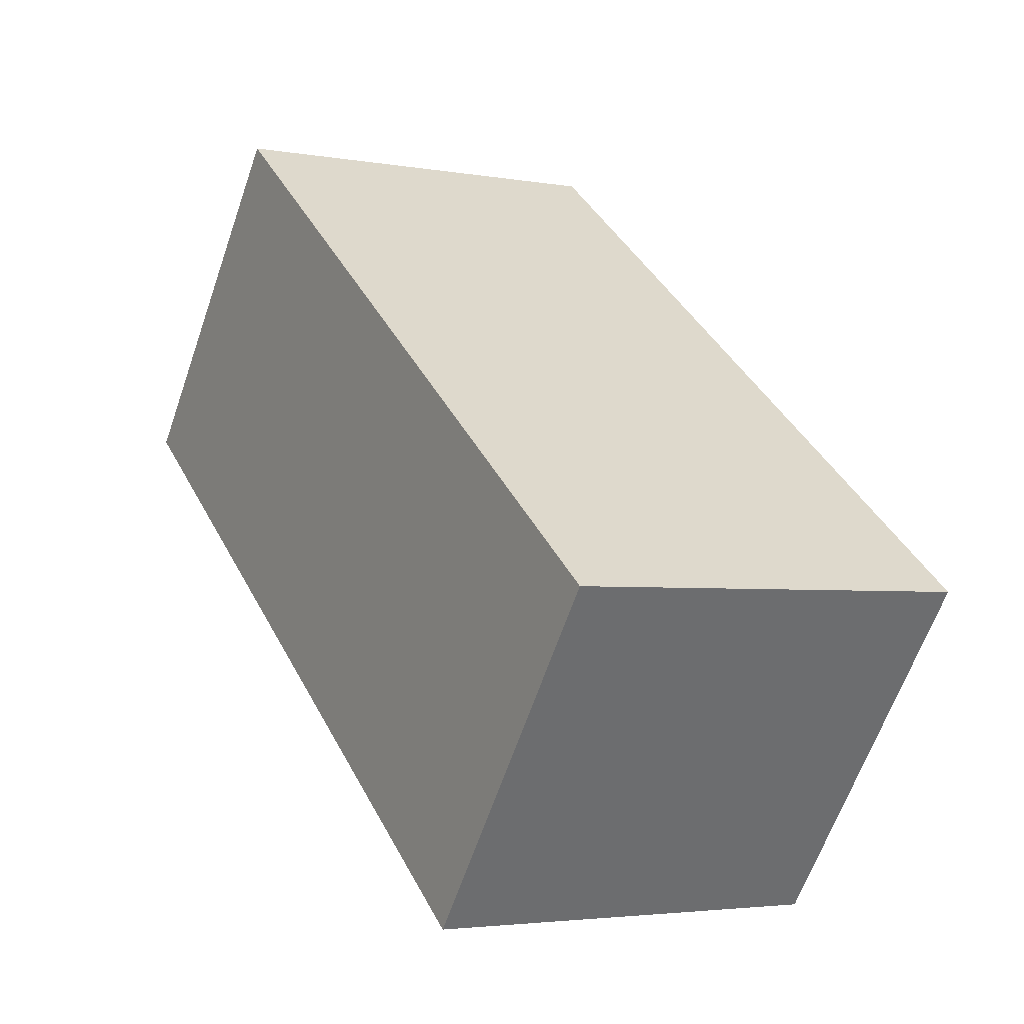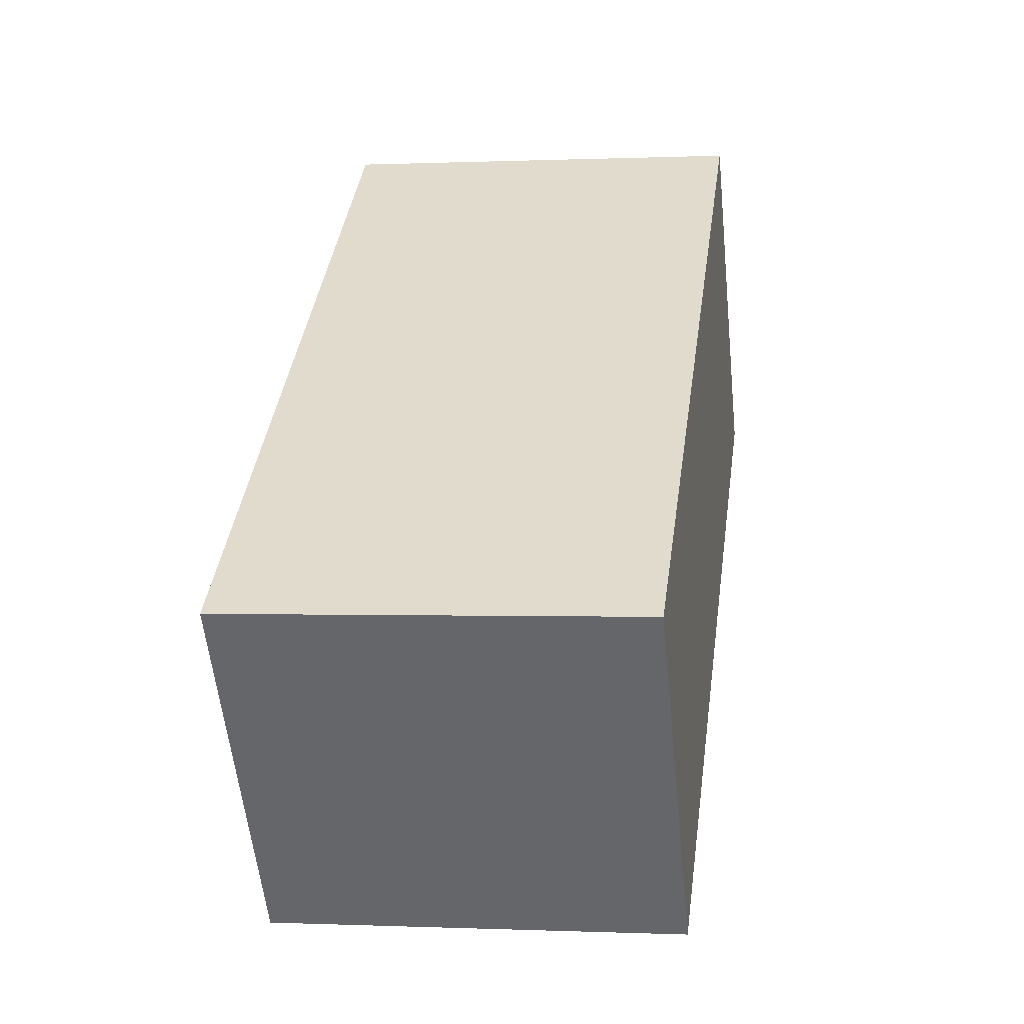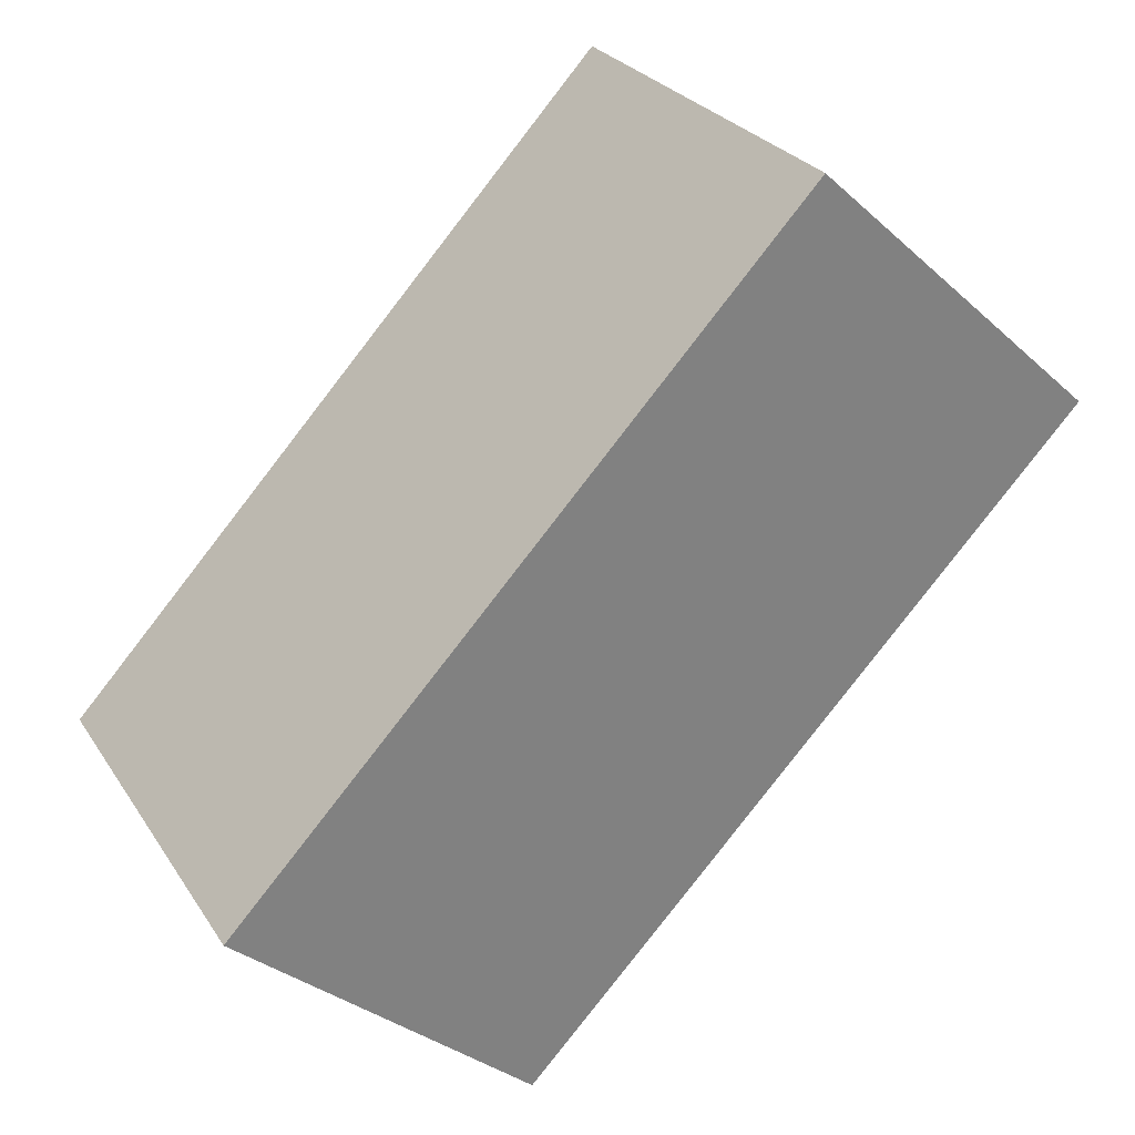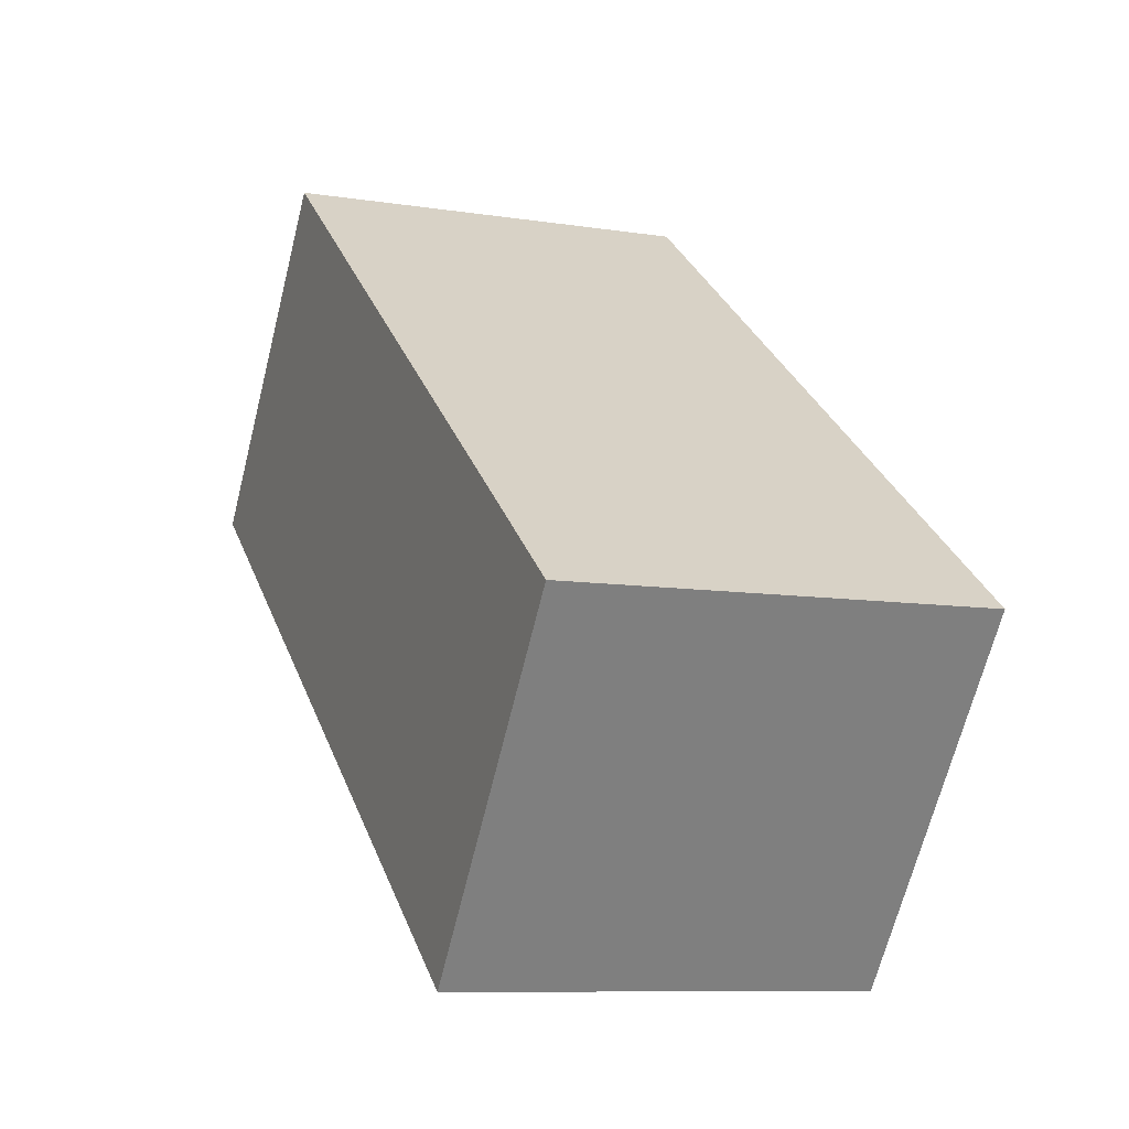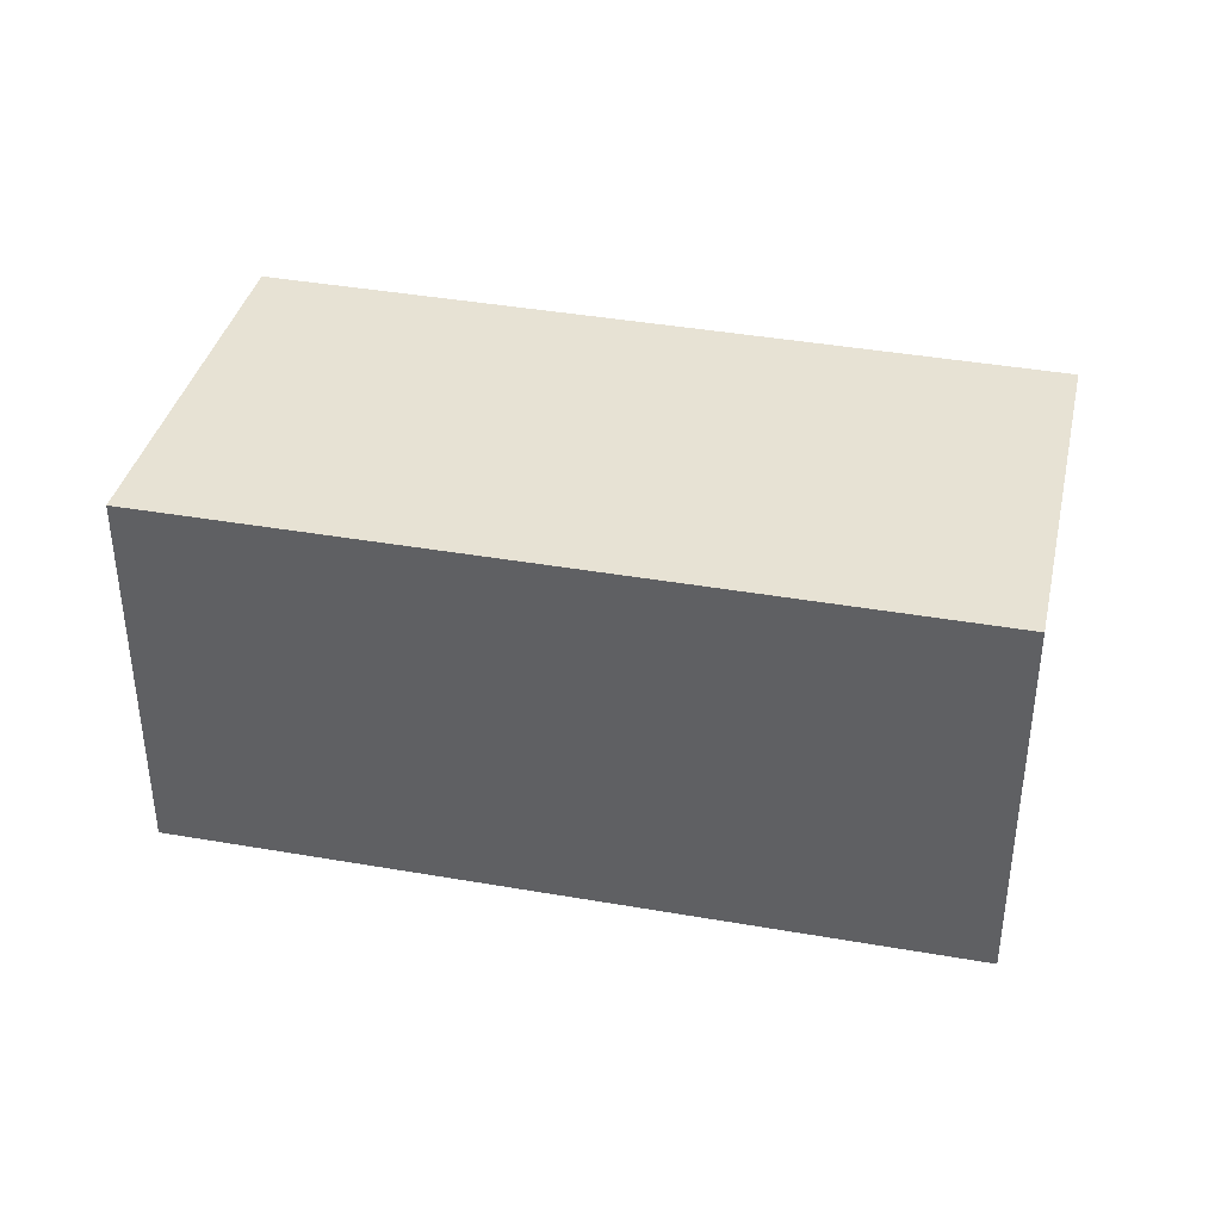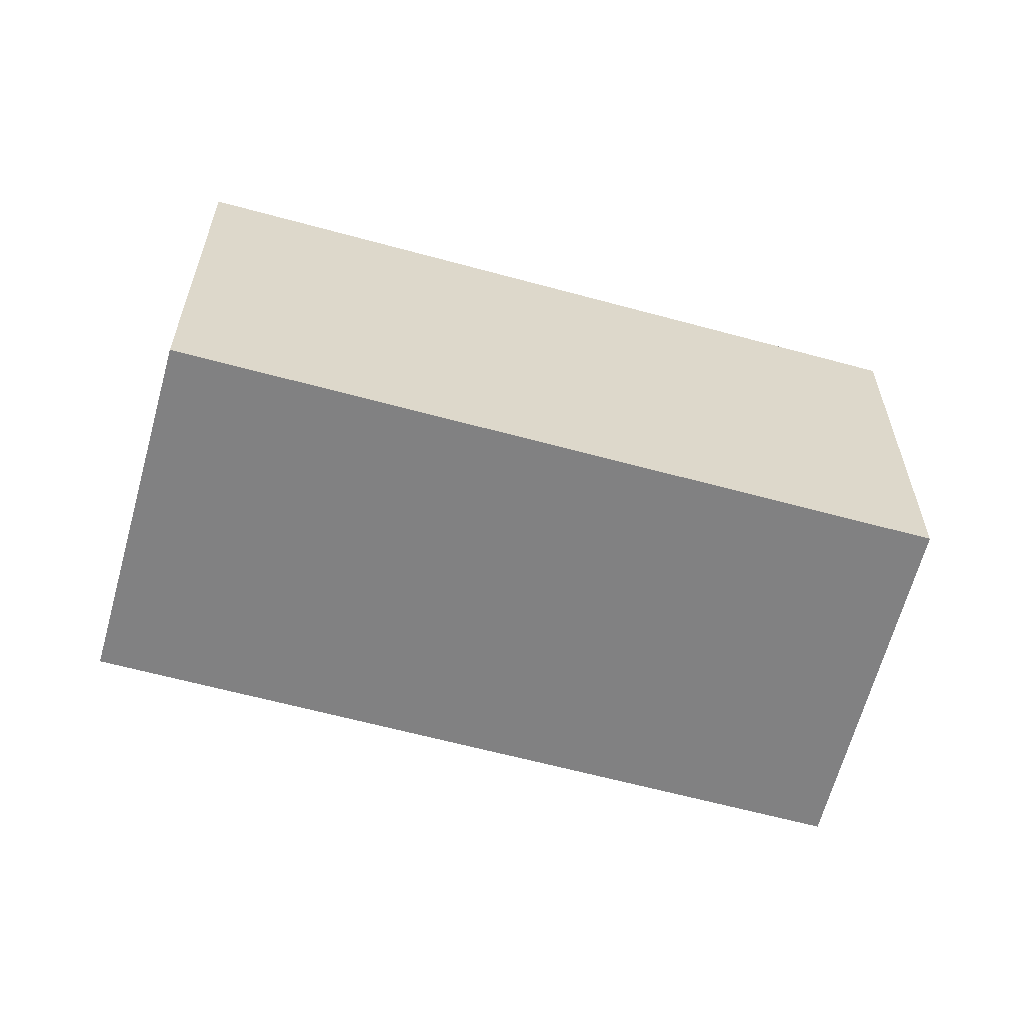
<metadata>
{"format":"obj","ext":"obj","renderer":"f3d","projection":"perspective","resolution":1024,"background":"white","views":[{"elev":-3.3,"azim":-121.1,"up":"+Z"},{"elev":-0.2,"azim":-80.7,"up":"+Z"},{"elev":-33.4,"azim":39.9,"up":"+Z"},{"elev":-9.1,"azim":-112.8,"up":"+Z"},{"elev":39.7,"azim":155.2,"up":"+Y"},{"elev":-60.5,"azim":-52.8,"up":"+Y"}]}
</metadata>
<code>
v  4.519 2.053 0.951
v  2.796 2.053 2.119
v  3.27 2.053 2.478
v  0 2.053 1.257e-16
v  2.796 2.053 -0.346
v  1.179 2.053 -1.564
v  1.179 9.577e-17 -1.564
v  0 0 0
v  2.796 -1.298e-16 2.119
v  3.27 -1.517e-16 2.478
v  4.519 -5.823e-17 0.951
v  2.796 2.119e-17 -0.346
g defaultobject
f 1 2 3
f 2 1 4
f 4 1 5
f 4 5 6
f 7 4 6
f 4 7 8
f 8 2 4
f 2 8 9
f 2 9 3
f 3 9 10
f 10 1 3
f 1 10 11
f 5 7 6
f 7 5 12
f 12 5 1
f 12 1 11
f 9 11 10
f 11 9 8
f 11 8 12
f 12 8 7

</code>
